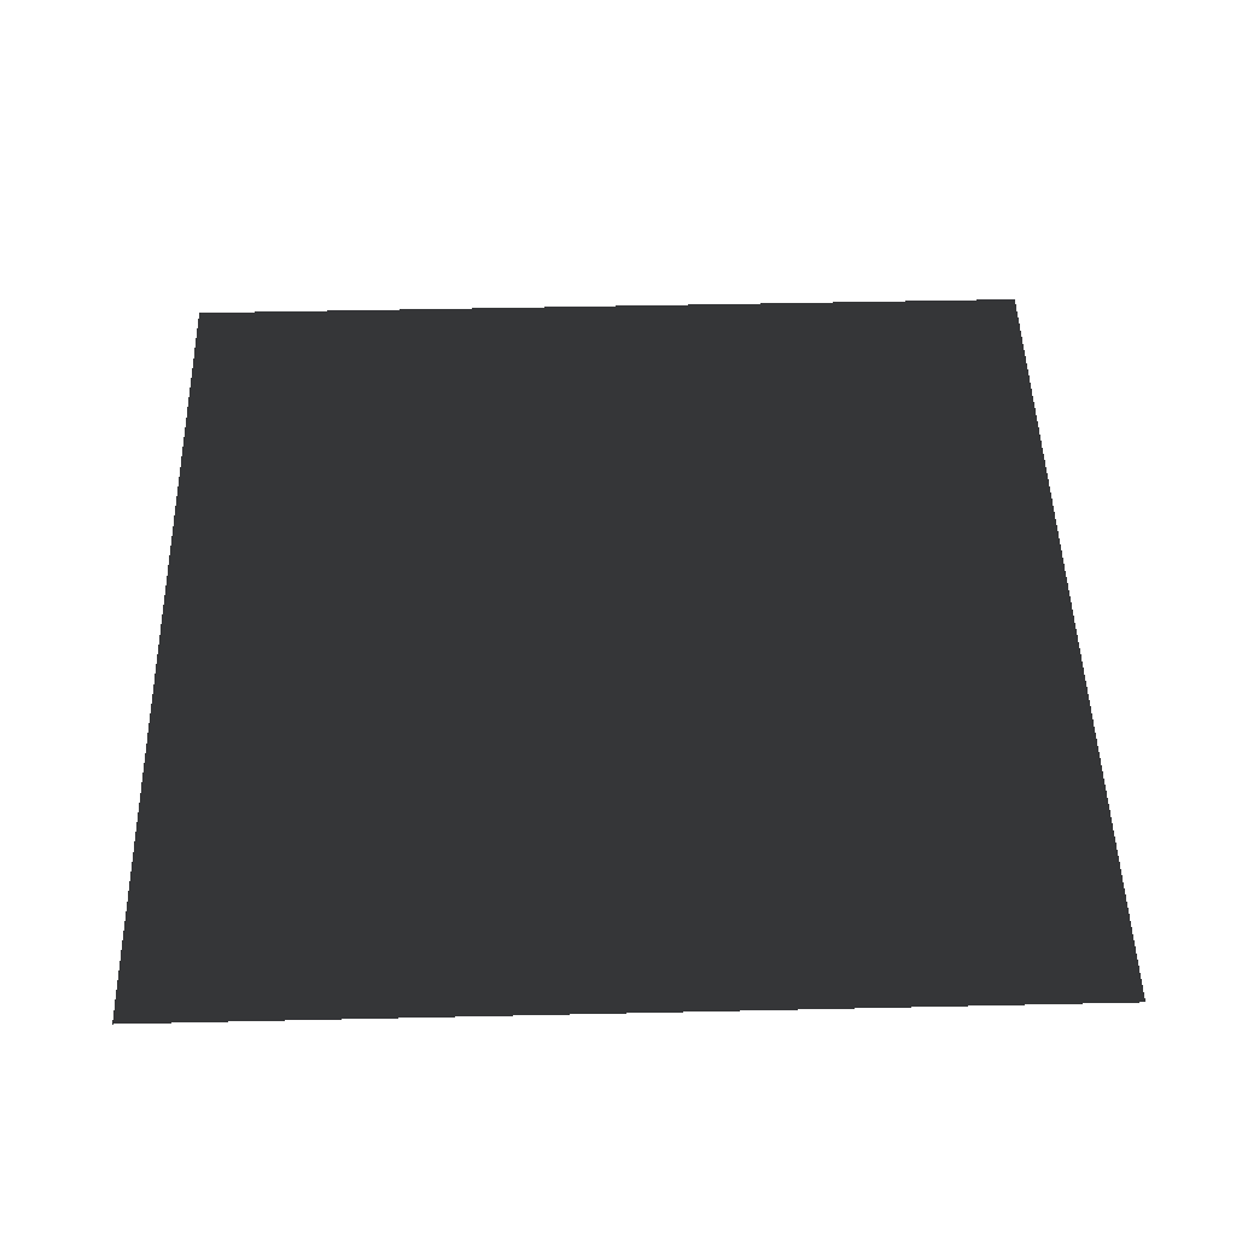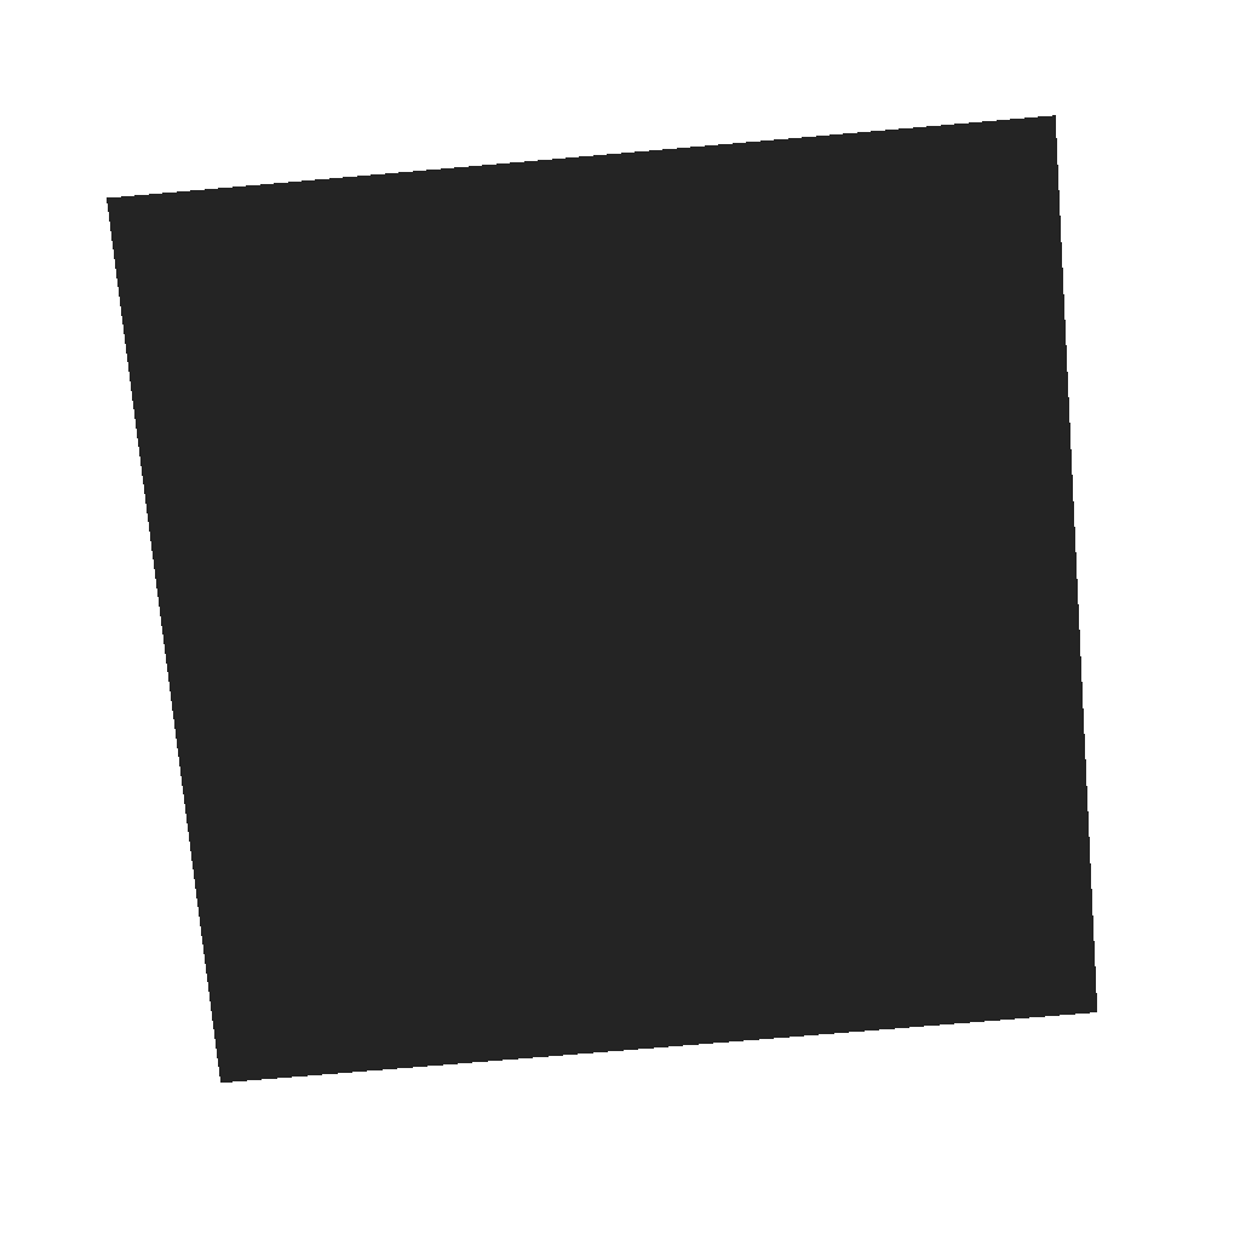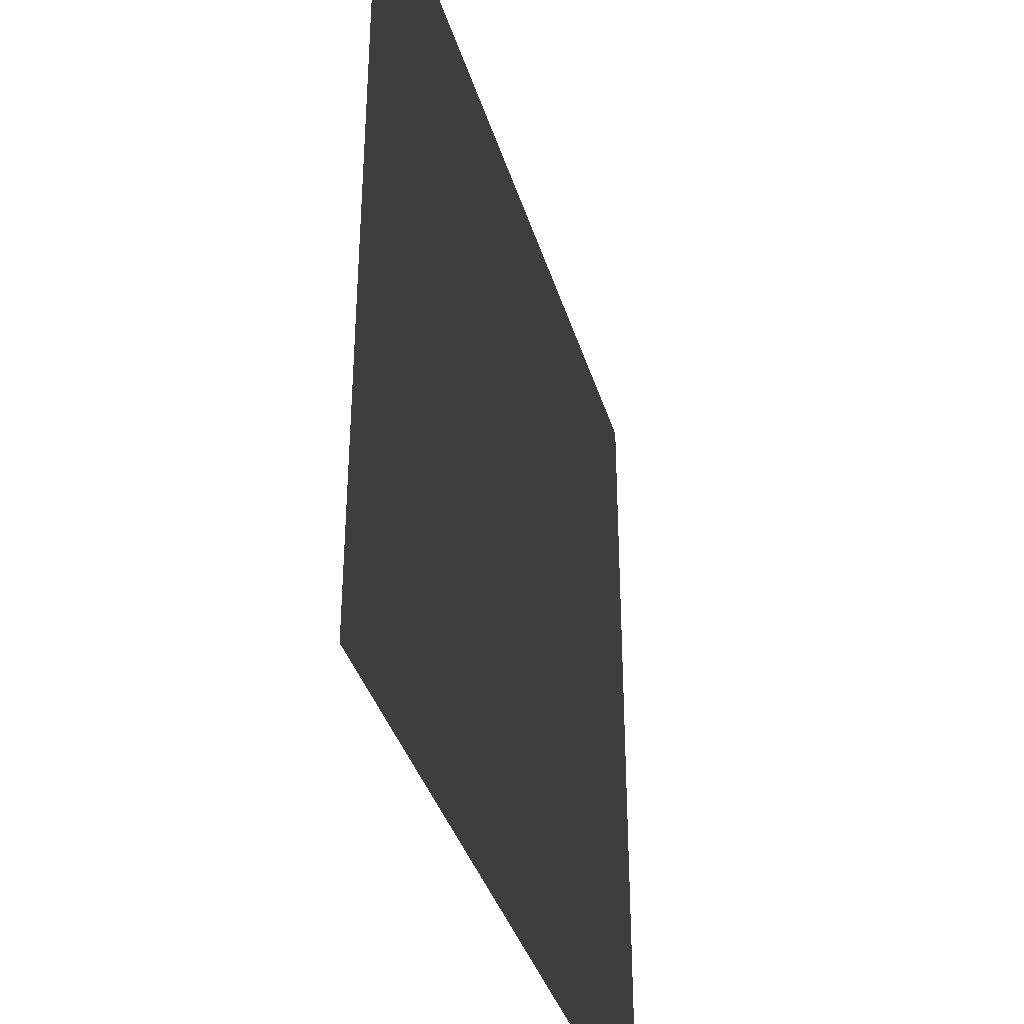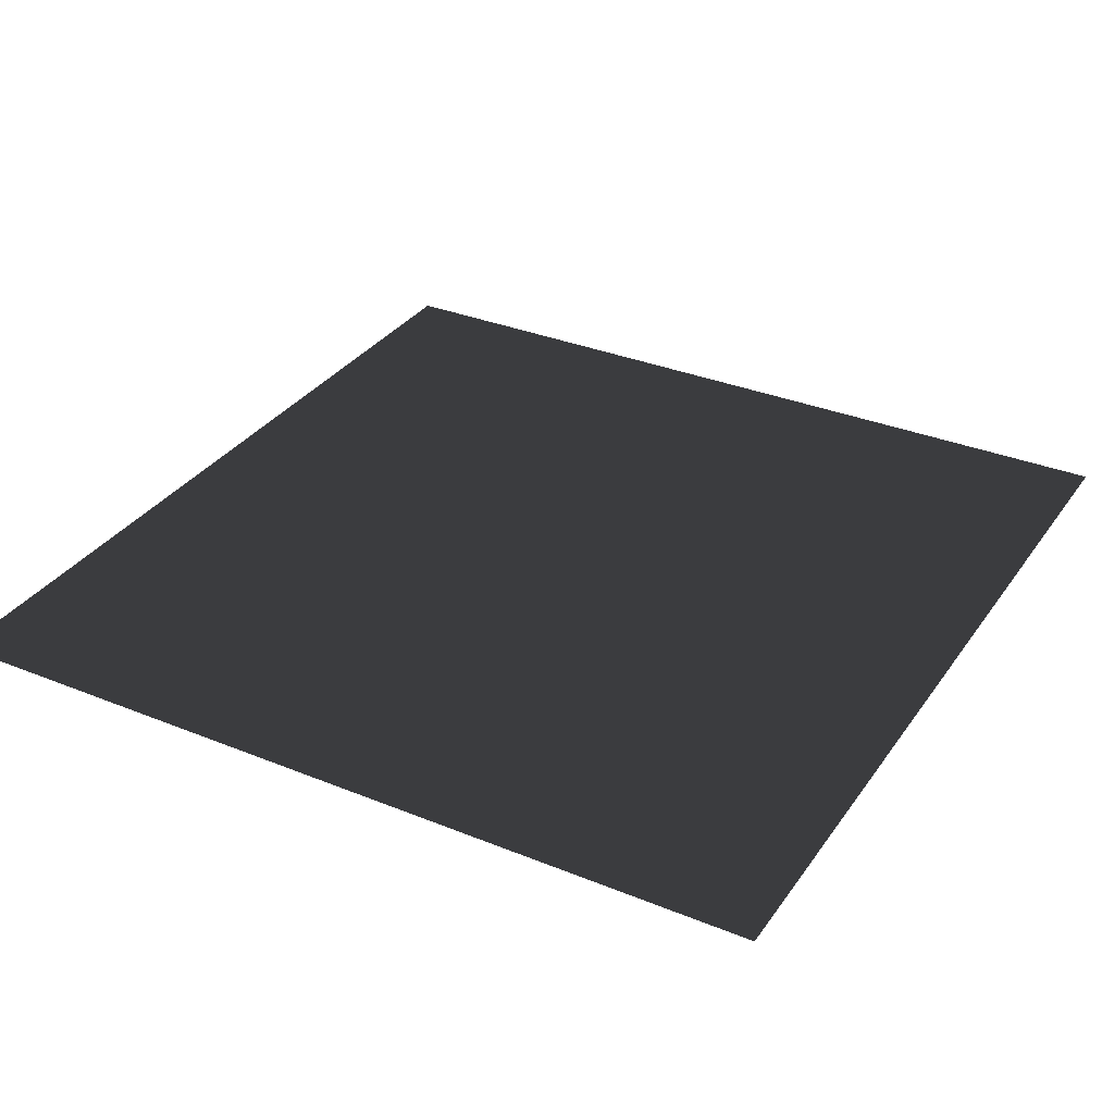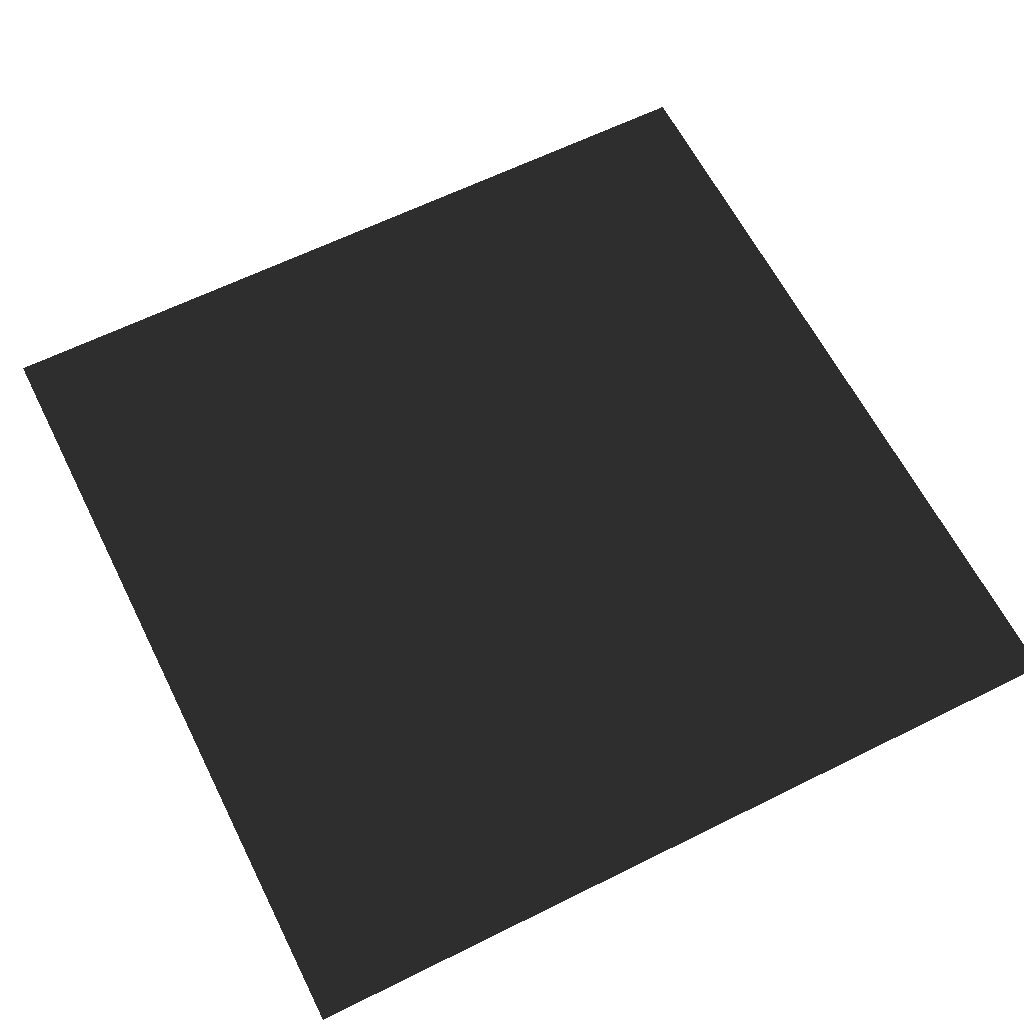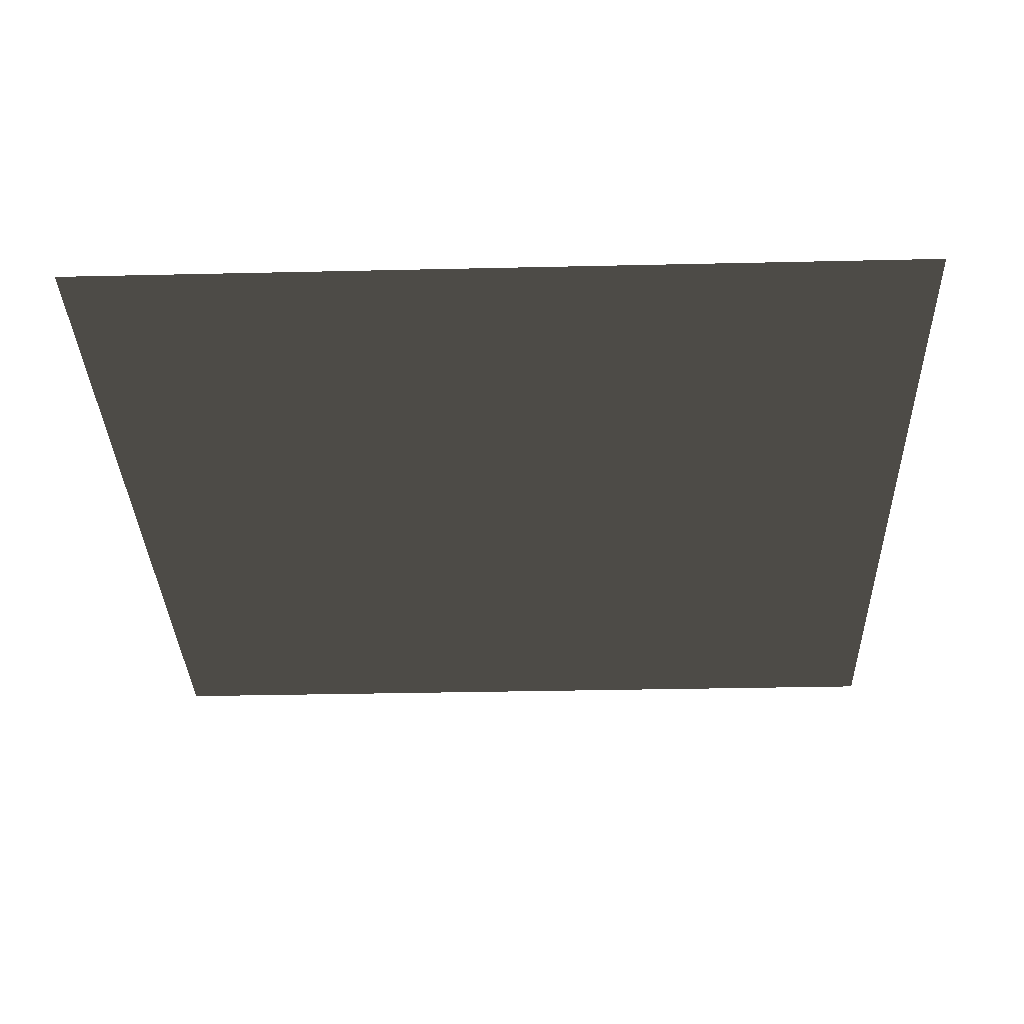
<metadata>
{"format":"obj","ext":"obj","renderer":"f3d","projection":"perspective","resolution":1024,"background":"white","views":[{"elev":49.9,"azim":178.6,"up":"+Y"},{"elev":-77.4,"azim":94.9,"up":"+Y"},{"elev":-37.4,"azim":-73.9,"up":"+Z"},{"elev":32.9,"azim":29.4,"up":"+Y"},{"elev":62.7,"azim":-116.7,"up":"+Y"},{"elev":-33.2,"azim":-88.2,"up":"+Y"}]}
</metadata>
<code>
v -1 0 1
v -1 0 -1
v 1 0 1
v 1 0 -1
f 1 2 3
f 3 2 4

</code>
